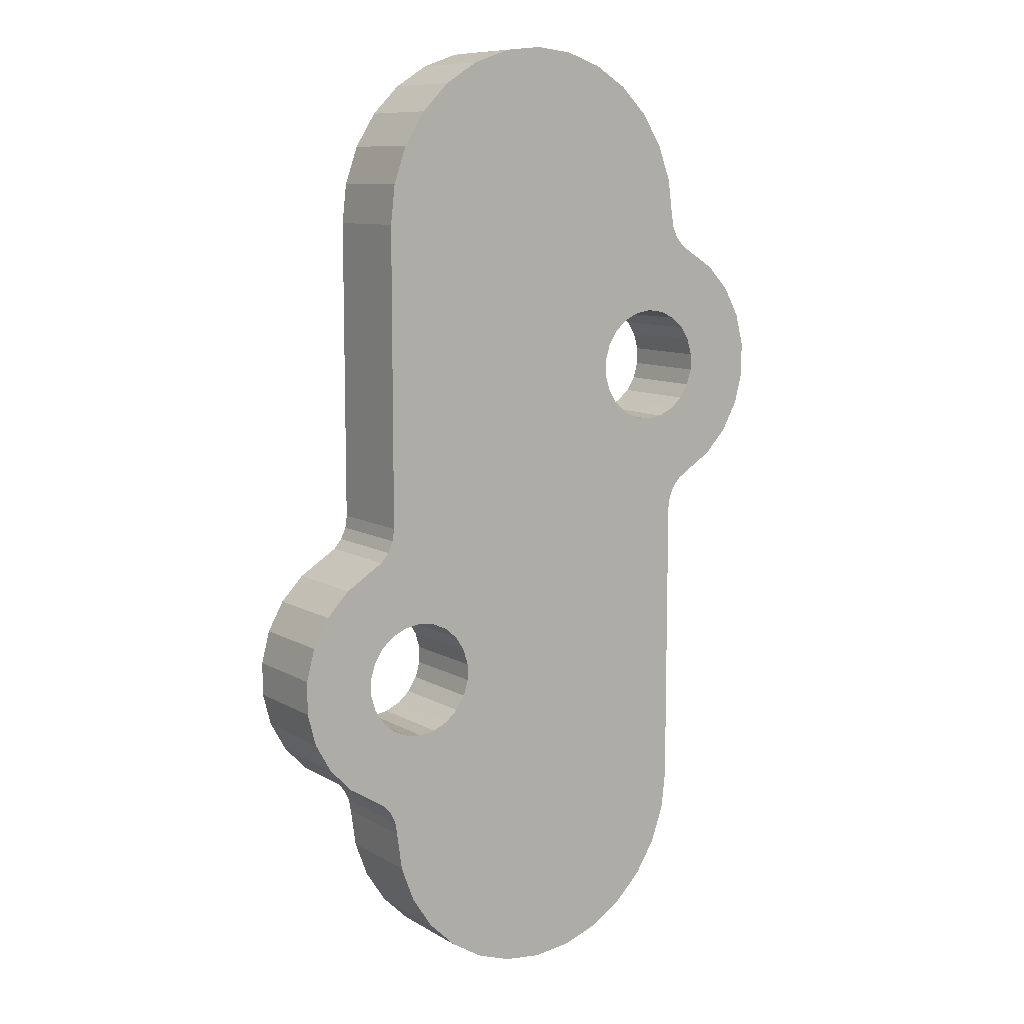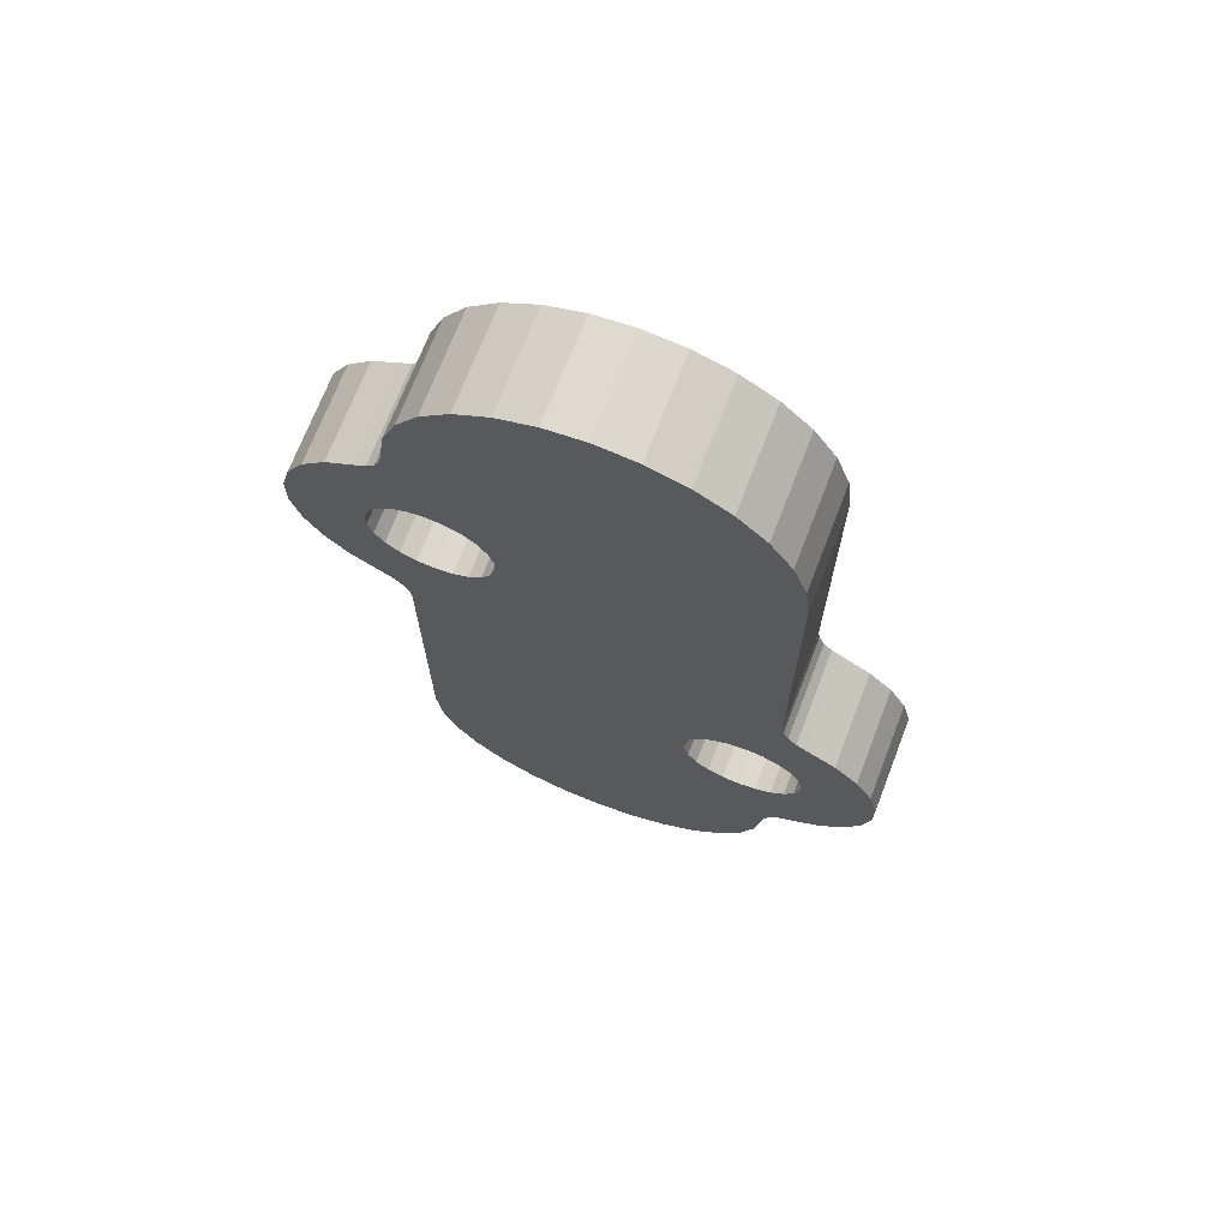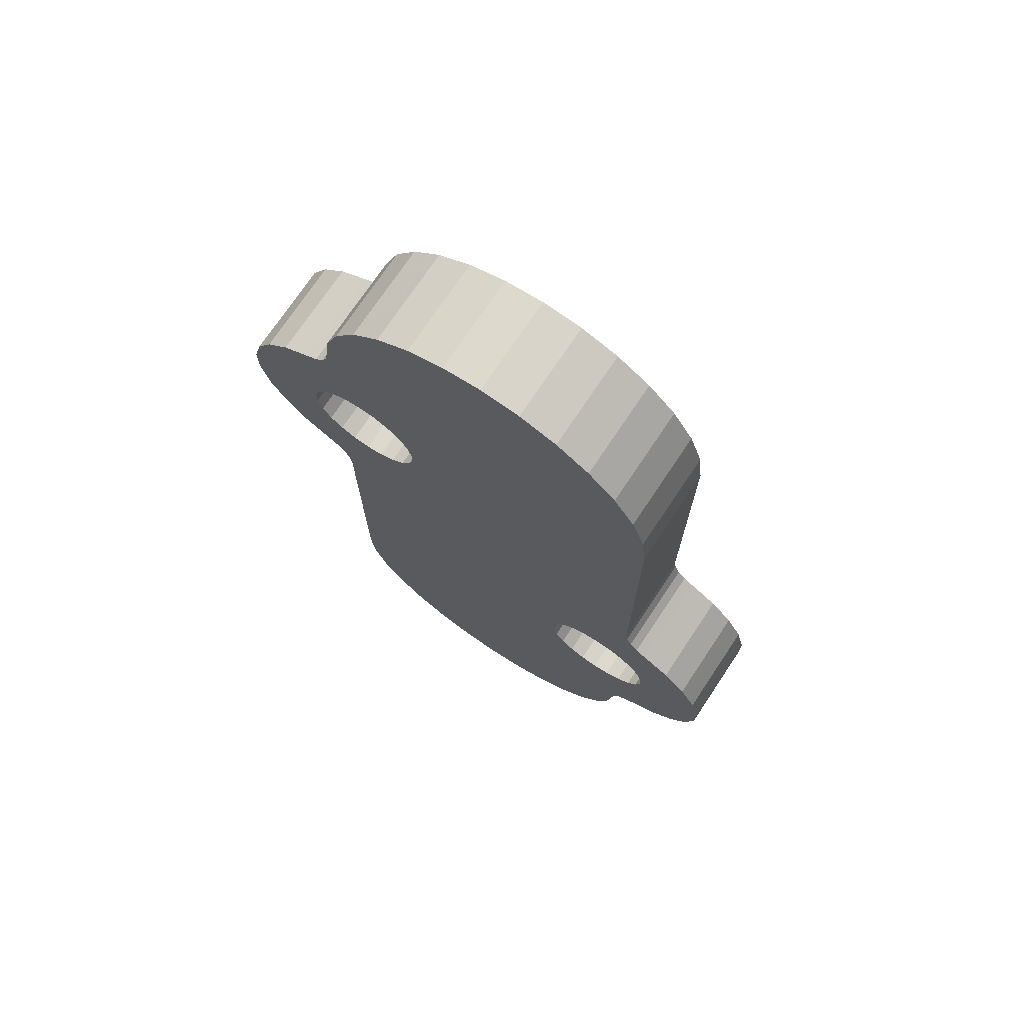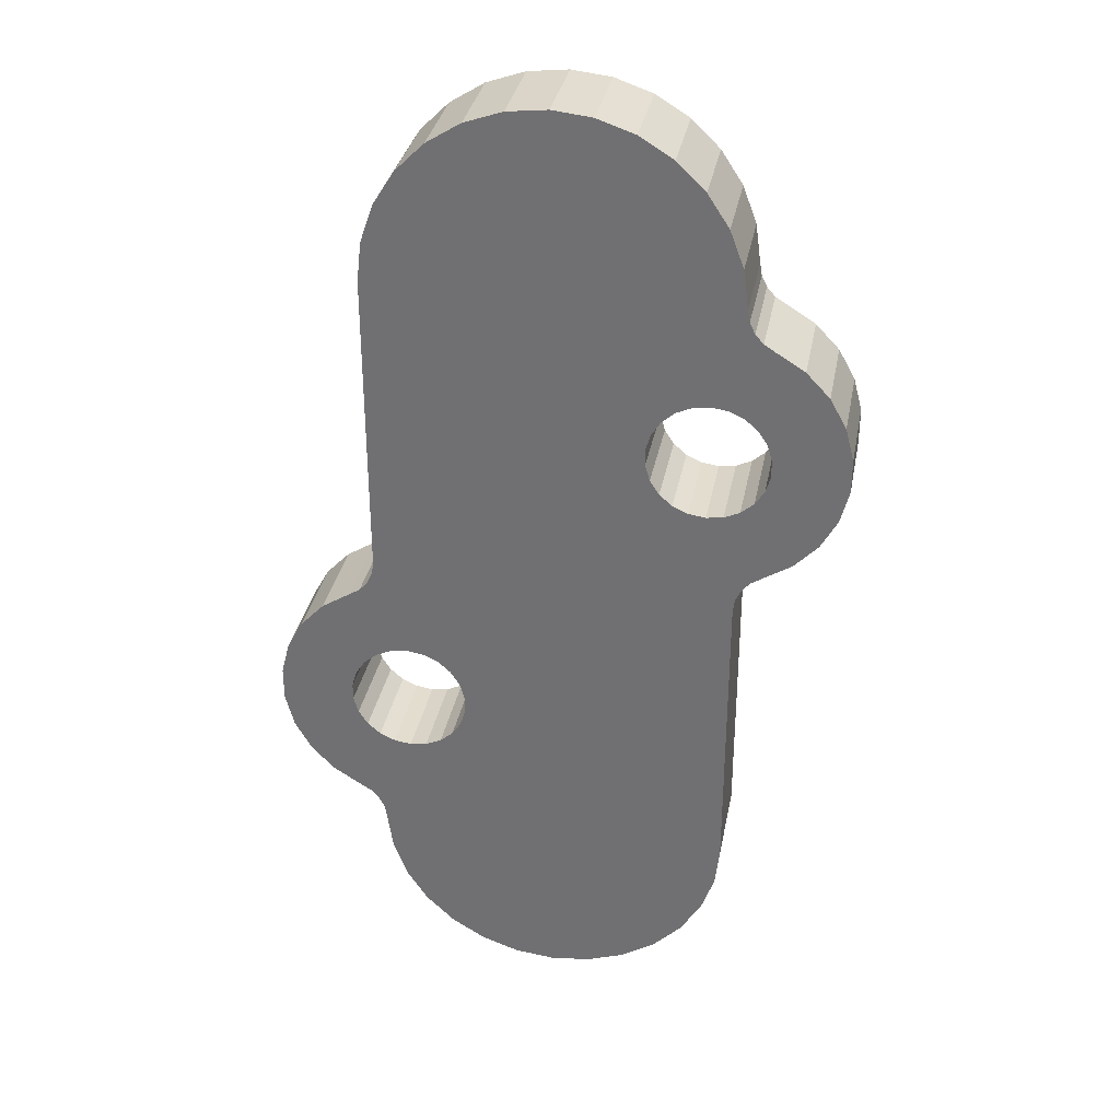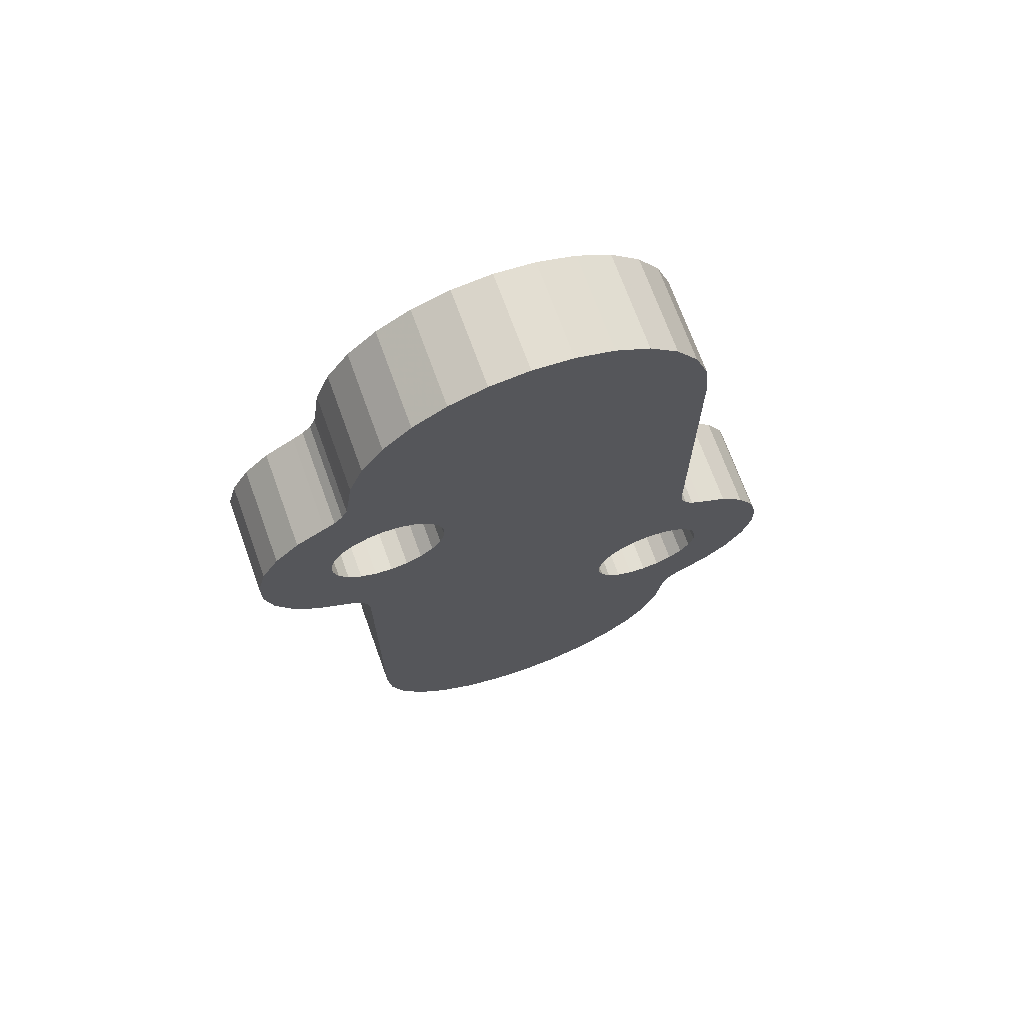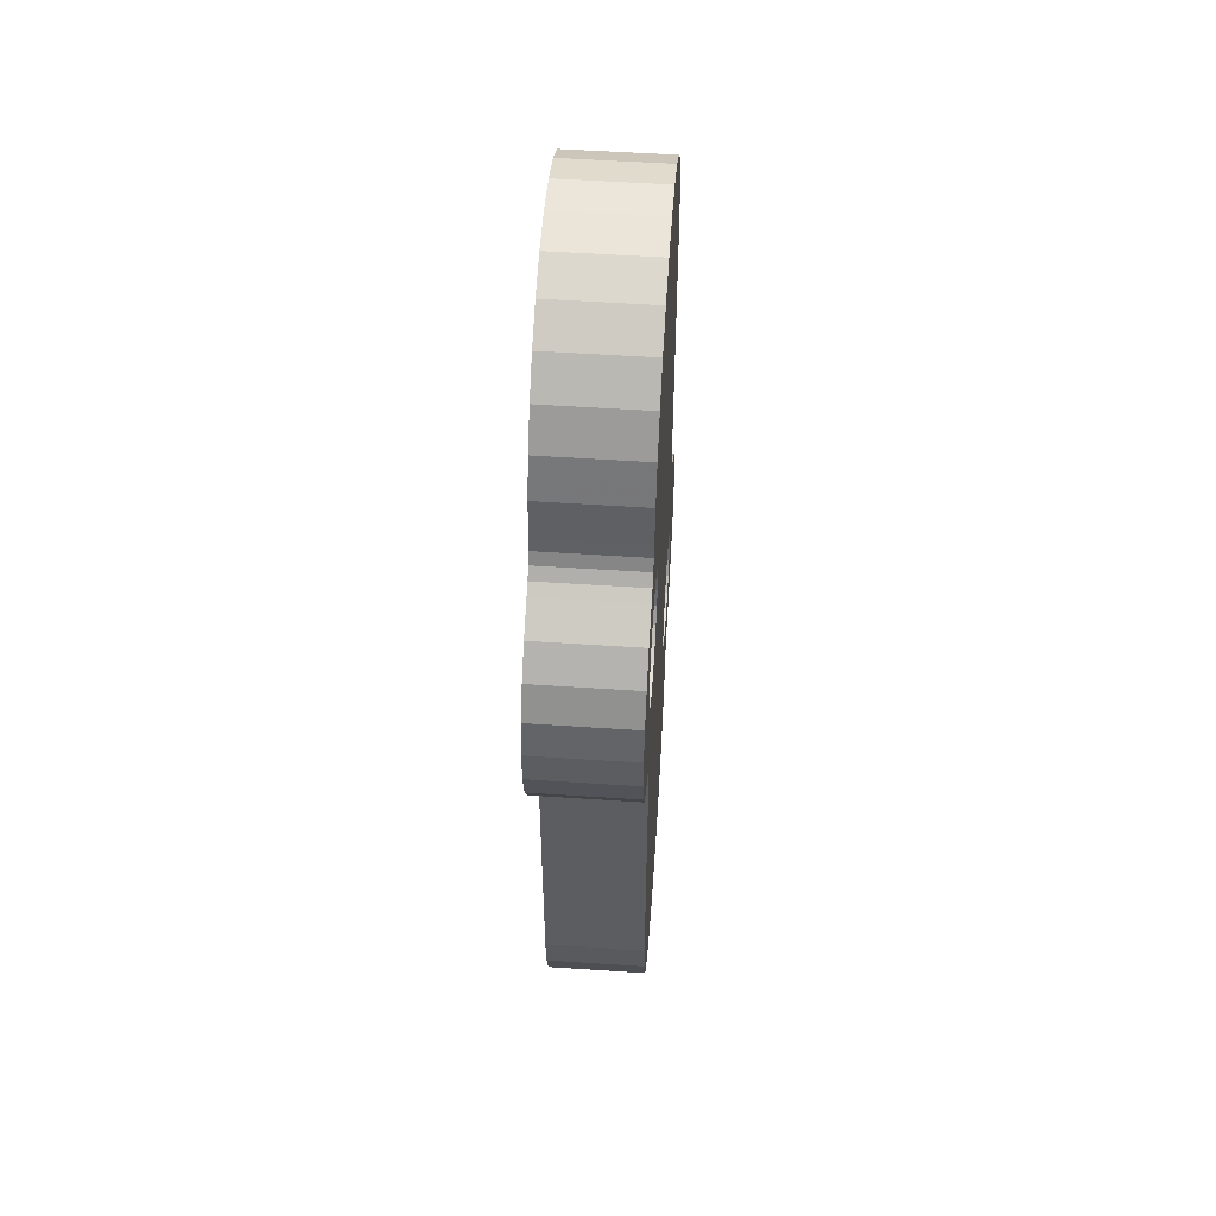
<metadata>
{"format":"obj","ext":"obj","renderer":"f3d","projection":"perspective","resolution":1024,"background":"white","views":[{"elev":9.5,"azim":-34.4,"up":"+Z"},{"elev":70.5,"azim":-158.9,"up":"+Z"},{"elev":73.2,"azim":-146.3,"up":"+Z"},{"elev":33.3,"azim":10.7,"up":"+Z"},{"elev":70.6,"azim":160.1,"up":"+Z"},{"elev":52.8,"azim":94.1,"up":"+Z"}]}
</metadata>
<code>
g 体 (1)
v -11.13 0 6.662
v -10 0 6.5
v -10 6.5 6.5
v -12.16 0 7.135
v -11.13 6.5 6.662
v -13.02 0 7.881
v -12.16 6.5 7.135
v -13.64 0 8.838
v -13.02 6.5 7.881
v -13.96 0 9.931
v -13.64 6.5 8.838
v -13.96 0 11.07
v -13.96 6.5 9.931
v -13.64 0 12.16
v -13.96 6.5 11.07
v -13.02 0 13.12
v -13.64 6.5 12.16
v -12.16 0 13.87
v -13.02 6.5 13.12
v -11.13 0 14.34
v -12.16 6.5 13.87
v -10 0 14.5
v -11.13 6.5 14.34
v -10 6.5 14.5
v -8.873 0 14.34
v -7.837 0 13.87
v -8.873 6.5 14.34
v -6.977 0 13.12
v -7.837 6.5 13.87
v -6.361 0 12.16
v -6.977 6.5 13.12
v -6.041 0 11.07
v -6.361 6.5 12.16
v -6.041 0 9.931
v -6.041 6.5 11.07
v -6.361 0 8.838
v -6.041 6.5 9.931
v -6.977 0 7.881
v -6.361 6.5 8.838
v -7.837 0 7.135
v -6.977 6.5 7.881
v -8.873 0 6.662
v -7.837 6.5 7.135
v -8.873 6.5 6.662
v 6.977 6.5 28.88
v -11.63 6.5 -2.944
v 9.382 6.5 -7.482
v 12 6.5 0
v 11.7 6.5 -2.67
v 10 6.5 27.5
v 12 6.5 20.59
v 7.837 6.5 28.13
v 18.93 6.5 30.36
v 13.96 6.5 30.93
v 13.96 6.5 32.07
v 18.36 6.5 28.16
v 13.64 6.5 29.84
v 17.25 6.5 26.17
v 13.02 6.5 28.88
v 15.68 6.5 24.52
v 12.16 6.5 28.13
v 13.75 6.5 23.32
v 11.13 6.5 27.66
v 10 6.5 35.5
v 9.264 6.5 49.63
v 10.71 6.5 47.42
v 17.25 6.5 36.83
v 18.36 6.5 34.84
v 13.64 6.5 33.16
v 18.93 6.5 32.64
v 12.12 6.5 21.44
v 12.48 6.5 22.21
v -12.13 6.5 0.4923
v -12.49 6.5 1.244
v -12 6.5 -0.329
v 11.63 6.5 44.94
v 13.75 6.5 39.68
v 15.68 6.5 38.48
v 12.16 6.5 34.87
v 13.03 6.5 22.86
v 8.873 6.5 27.66
v -10.71 6.5 -5.417
v -7.371 6.5 -9.469
v -9.264 6.5 -7.628
v -13.75 6.5 18.68
v 12.13 6.5 41.51
v 12.49 6.5 40.76
v 12 6.5 42.33
v 11.13 6.5 35.34
v 13.04 6.5 40.13
v 10.81 6.5 -5.207
v 7.482 6.5 -9.382
v -2.624 6.5 -11.71
v -5.122 6.5 -10.85
v -7.482 6.5 51.38
v -5.207 6.5 52.81
v 7.837 6.5 34.87
v 0 6.5 54
v 2.624 6.5 53.71
v -2.67 6.5 53.7
v -18.36 6.5 7.156
v -18.93 6.5 9.359
v -18.93 6.5 11.64
v -17.25 6.5 15.83
v -15.68 6.5 17.48
v 13.02 6.5 34.12
v 5.207 6.5 -10.81
v 6.361 6.5 29.84
v -9.382 6.5 49.48
v 6.041 6.5 32.07
v 6.977 6.5 34.12
v -18.36 6.5 13.84
v -13.03 6.5 19.14
v 2.67 6.5 -11.7
v 6.041 6.5 30.93
v 6.361 6.5 33.16
v 8.873 6.5 35.34
v -13.75 6.5 2.317
v -15.68 6.5 3.518
v -17.25 6.5 5.166
v -12.48 6.5 19.79
v 0 6.5 -12
v -13.04 6.5 1.868
v 7.371 6.5 51.47
v -12 6.5 42
v -11.7 6.5 44.67
v -10.81 6.5 47.21
v -12 6.5 21.41
v 5.122 6.5 52.85
v -12.12 6.5 20.56
v 9.382 0 -7.482
v 12 0 0
v 12 0 20.59
v 10.81 0 -5.207
v 11.7 0 -2.67
v 13.75 0 23.32
v 15.68 0 24.52
v 12.16 0 28.13
v 7.837 0 28.13
v 6.977 0 28.88
v 10 0 27.5
v 12.12 0 21.44
v 12.48 0 22.21
v 11.13 0 27.66
v 13.03 0 22.86
v 17.25 0 26.17
v 13.02 0 28.88
v 18.36 0 28.16
v 13.64 0 29.84
v 18.93 0 30.36
v 13.96 0 30.93
v 18.93 0 32.64
v 13.96 0 32.07
v 7.837 0 34.87
v 0 0 54
v -2.67 0 53.7
v 8.873 0 35.34
v 2.624 0 53.71
v -7.482 0 51.38
v 6.977 0 34.12
v -7.371 0 -9.469
v -5.122 0 -10.85
v -9.264 0 -7.628
v 10 0 35.5
v 11.63 0 44.94
v 10.71 0 47.42
v -5.207 0 52.81
v 8.873 0 27.66
v -13.75 0 18.68
v -15.68 0 17.48
v 18.36 0 34.84
v 13.64 0 33.16
v 17.25 0 36.83
v 13.02 0 34.12
v 13.75 0 39.68
v 11.13 0 35.34
v 12.16 0 34.87
v 12 0 42.33
v -9.382 0 49.48
v 6.041 0 32.07
v 6.361 0 33.16
v 6.041 0 30.93
v -2.624 0 -11.71
v -12 0 42
v -12 0 21.41
v -10.81 0 47.21
v 7.482 0 -9.382
v -13.03 0 19.14
v -17.25 0 15.83
v -18.36 0 13.84
v -18.93 0 11.64
v -18.93 0 9.359
v -18.36 0 7.156
v 15.68 0 38.48
v 12.13 0 41.51
v 12.49 0 40.76
v 6.361 0 29.84
v -11.7 0 44.67
v 5.207 0 -10.81
v -12.48 0 19.79
v 13.04 0 40.13
v 9.264 0 49.63
v -12.12 0 20.56
v 2.67 0 -11.7
v -17.25 0 5.166
v -15.68 0 3.518
v -13.75 0 2.317
v -12 0 -0.329
v -11.63 0 -2.944
v 7.371 0 51.47
v 0 0 -12
v -10.71 0 -5.417
v 5.122 0 52.85
v -13.04 0 1.868
v -12.13 0 0.4923
v -12.49 0 1.244
f 1 2 3
f 4 1 5
f 6 4 7
f 8 6 9
f 10 8 11
f 12 10 13
f 14 12 15
f 16 14 17
f 18 16 19
f 20 18 21
f 22 20 23
f 23 24 22
f 21 23 20
f 19 21 18
f 17 19 16
f 15 17 14
f 13 15 12
f 11 13 10
f 9 11 8
f 7 9 6
f 5 7 4
f 3 5 1
f 25 22 24
f 26 25 27
f 28 26 29
f 30 28 31
f 32 30 33
f 34 32 35
f 36 34 37
f 38 36 39
f 40 38 41
f 42 40 43
f 2 42 44
f 44 3 2
f 43 44 42
f 41 43 40
f 39 41 38
f 37 39 36
f 35 37 34
f 33 35 32
f 31 33 30
f 29 31 28
f 27 29 26
f 24 27 25
f 31 29 45
f 46 41 39
f 47 48 49
f 47 50 51
f 45 29 27
f 52 33 31
f 52 37 35
f 39 52 46
f 53 54 55
f 56 57 54
f 58 59 57
f 60 61 59
f 62 63 61
f 51 48 47
f 45 52 31
f 39 37 52
f 46 3 44
f 64 65 66
f 67 68 69
f 68 70 55
f 54 53 56
f 59 58 60
f 61 60 62
f 50 71 51
f 50 63 72
f 35 33 52
f 44 43 46
f 3 73 74
f 3 46 75
f 66 76 64
f 77 78 79
f 55 69 68
f 57 56 58
f 62 80 63
f 72 71 50
f 81 50 47
f 81 82 46
f 81 83 84
f 43 41 46
f 75 73 3
f 85 23 21
f 64 86 87
f 76 88 64
f 89 90 77
f 55 70 53
f 49 91 47
f 47 92 81
f 84 82 81
f 81 93 94
f 74 5 3
f 95 96 97
f 97 98 99
f 97 96 100
f 101 102 13
f 103 15 13
f 104 19 17
f 105 21 19
f 21 105 85
f 88 86 64
f 89 87 90
f 78 67 106
f 80 72 63
f 92 107 81
f 94 83 81
f 24 108 45
f 24 109 110
f 111 109 95
f 100 98 97
f 13 102 103
f 112 17 15
f 19 104 105
f 85 113 23
f 79 89 77
f 69 106 67
f 107 114 81
f 27 24 45
f 110 115 24
f 109 111 116
f 99 117 97
f 118 119 7
f 119 120 9
f 120 101 11
f 15 103 112
f 113 121 23
f 106 79 78
f 114 122 81
f 115 108 24
f 97 111 95
f 5 123 118
f 11 9 120
f 17 112 104
f 122 93 81
f 116 110 109
f 5 74 123
f 13 11 101
f 117 124 65
f 125 126 127
f 109 24 128
f 46 52 81
f 9 7 119
f 117 129 124
f 128 125 109
f 7 5 118
f 117 99 129
f 24 130 128
f 24 23 121
f 65 64 117
f 121 130 24
f 127 109 125
f 87 89 64
f 131 132 133
f 131 134 135
f 135 132 131
f 136 137 138
f 28 139 140
f 141 142 143
f 133 141 131
f 144 145 136
f 137 146 147
f 146 148 149
f 148 150 151
f 150 152 153
f 154 155 156
f 154 157 158
f 159 160 154
f 139 34 36
f 139 30 32
f 140 26 28
f 140 22 25
f 42 161 162
f 42 2 163
f 133 142 141
f 144 143 145
f 149 147 146
f 153 151 150
f 164 165 166
f 158 155 154
f 154 167 159
f 32 34 139
f 25 26 140
f 163 161 42
f 168 139 38
f 169 170 18
f 138 144 136
f 151 149 148
f 171 172 153
f 173 174 172
f 175 176 177
f 164 178 165
f 159 179 160
f 179 180 181
f 22 182 180
f 28 30 139
f 183 40 42
f 38 183 168
f 179 184 185
f 184 179 186
f 168 187 131
f 20 188 169
f 170 189 16
f 189 190 14
f 191 192 10
f 193 8 10
f 147 138 137
f 172 171 173
f 177 194 175
f 164 195 178
f 164 176 196
f 181 160 179
f 22 197 182
f 36 38 139
f 38 40 183
f 186 198 184
f 168 199 187
f 20 200 188
f 14 16 189
f 190 191 12
f 10 192 193
f 153 152 171
f 194 177 174
f 175 201 176
f 196 195 164
f 157 164 202
f 180 179 22
f 162 183 42
f 22 203 200
f 185 22 179
f 168 204 199
f 16 18 170
f 10 12 191
f 205 6 8
f 206 4 6
f 207 1 4
f 2 208 209
f 174 173 194
f 166 202 164
f 202 210 157
f 140 197 22
f 185 203 22
f 168 211 204
f 12 14 190
f 6 205 206
f 4 206 207
f 209 212 2
f 201 196 176
f 210 213 157
f 200 20 22
f 168 183 211
f 8 193 205
f 207 214 1
f 2 215 208
f 2 1 216
f 213 158 157
f 131 141 168
f 214 216 1
f 216 215 2
f 156 167 154
f 212 163 2
f 18 20 169
f 143 144 141
f 51 133 132
f 132 48 51
f 211 122 114
f 204 114 107
f 199 107 92
f 187 92 47
f 131 47 91
f 134 91 49
f 135 49 48
f 48 132 135
f 49 135 134
f 91 134 131
f 47 131 187
f 92 187 199
f 107 199 204
f 114 204 211
f 208 75 46
f 209 46 82
f 212 82 84
f 163 84 83
f 161 83 94
f 162 94 93
f 183 93 122
f 122 211 183
f 93 183 162
f 94 162 161
f 83 161 163
f 84 163 212
f 82 212 209
f 46 209 208
f 214 207 118
f 216 214 123
f 215 216 74
f 208 215 73
f 73 75 208
f 74 73 215
f 123 74 216
f 118 123 214
f 169 85 105
f 170 105 104
f 189 104 112
f 190 112 103
f 191 103 102
f 192 102 101
f 193 101 120
f 205 120 119
f 206 119 118
f 118 207 206
f 119 206 205
f 120 205 193
f 101 193 192
f 102 192 191
f 103 191 190
f 112 190 189
f 104 189 170
f 105 170 169
f 203 185 128
f 200 203 130
f 188 200 121
f 169 188 113
f 113 85 169
f 121 113 188
f 130 121 200
f 128 130 203
f 185 184 125
f 125 128 185
f 155 98 100
f 156 100 96
f 167 96 95
f 159 95 109
f 179 109 127
f 186 127 126
f 198 126 125
f 125 184 198
f 126 198 186
f 127 186 179
f 109 179 159
f 95 159 167
f 96 167 156
f 100 156 155
f 178 88 76
f 165 76 66
f 166 66 65
f 202 65 124
f 210 124 129
f 213 129 99
f 158 99 98
f 98 155 158
f 99 158 213
f 129 213 210
f 124 210 202
f 65 202 166
f 66 166 165
f 76 165 178
f 201 175 77
f 196 201 90
f 195 196 87
f 178 195 86
f 86 88 178
f 87 86 195
f 90 87 196
f 77 90 201
f 142 133 51
f 143 142 71
f 145 143 72
f 136 145 80
f 80 62 136
f 72 80 145
f 71 72 143
f 51 71 142
f 136 62 60
f 137 60 58
f 146 58 56
f 148 56 53
f 150 53 70
f 152 70 68
f 171 68 67
f 173 67 78
f 194 78 77
f 77 175 194
f 78 194 173
f 67 173 171
f 68 171 152
f 70 152 150
f 53 150 148
f 56 148 146
f 58 146 137
f 60 137 136
f 168 141 50
f 139 168 81
f 140 139 52
f 197 140 45
f 182 197 108
f 180 182 115
f 181 180 110
f 160 181 116
f 154 160 111
f 157 154 97
f 164 157 117
f 117 64 164
f 97 117 157
f 111 97 154
f 116 111 160
f 110 116 181
f 115 110 180
f 108 115 182
f 45 108 197
f 52 45 140
f 81 52 139
f 50 81 168
f 176 164 64
f 177 176 89
f 174 177 79
f 172 174 106
f 153 172 69
f 151 153 55
f 149 151 54
f 147 149 57
f 138 147 59
f 144 138 61
f 141 144 63
f 63 50 141
f 61 63 144
f 59 61 138
f 57 59 147
f 54 57 149
f 55 54 151
f 69 55 153
f 106 69 172
f 79 106 174
f 89 79 177
f 64 89 176

</code>
